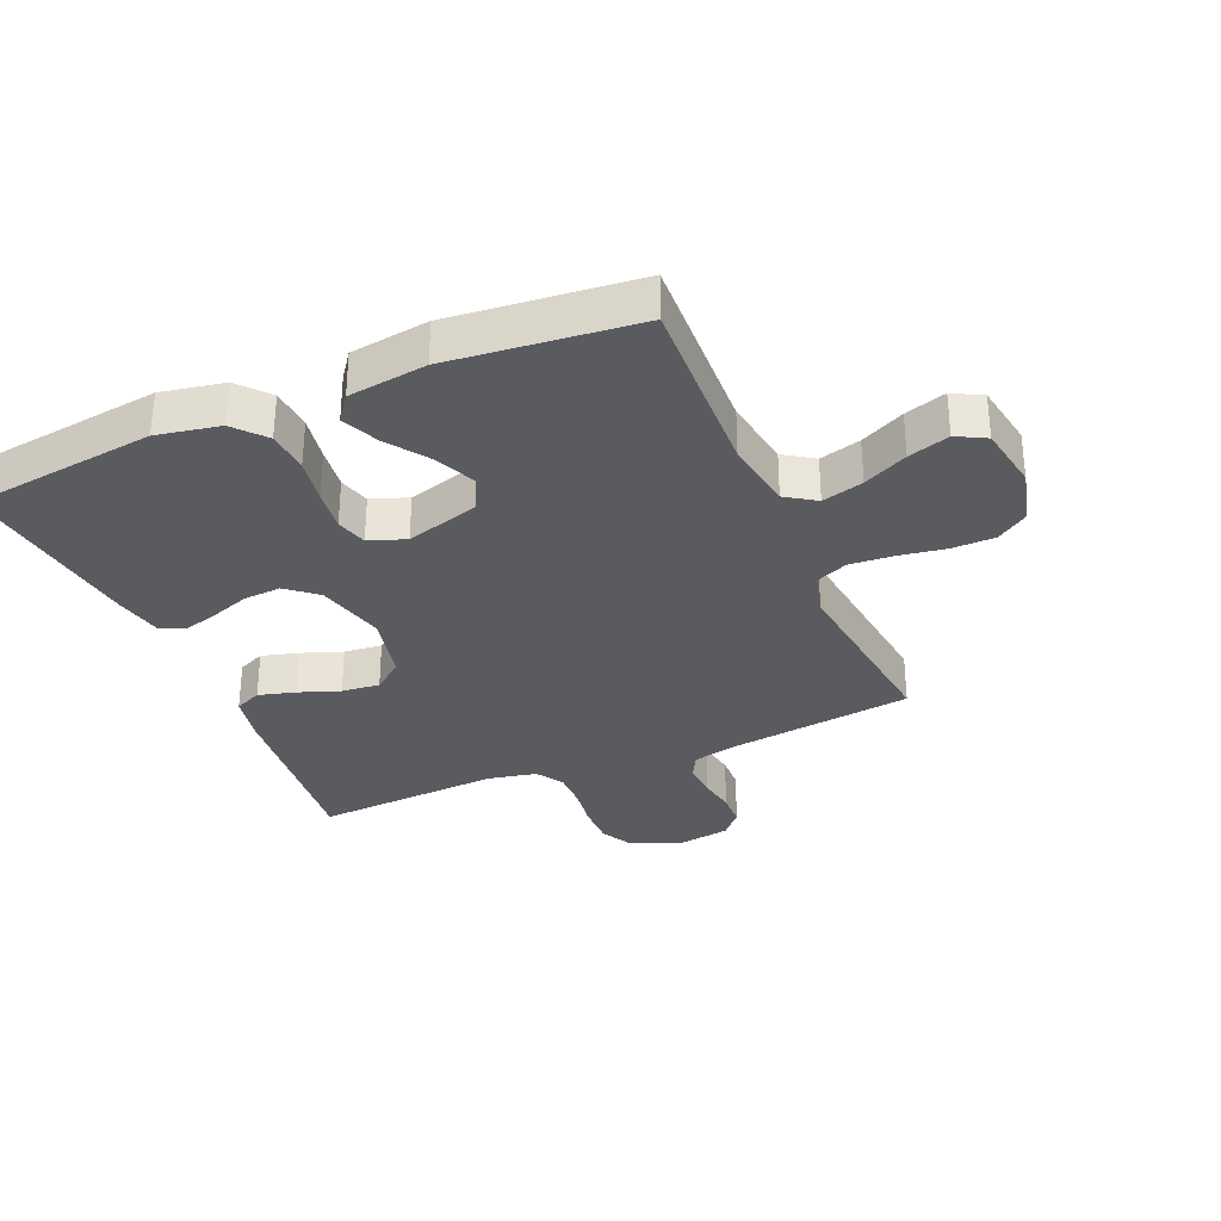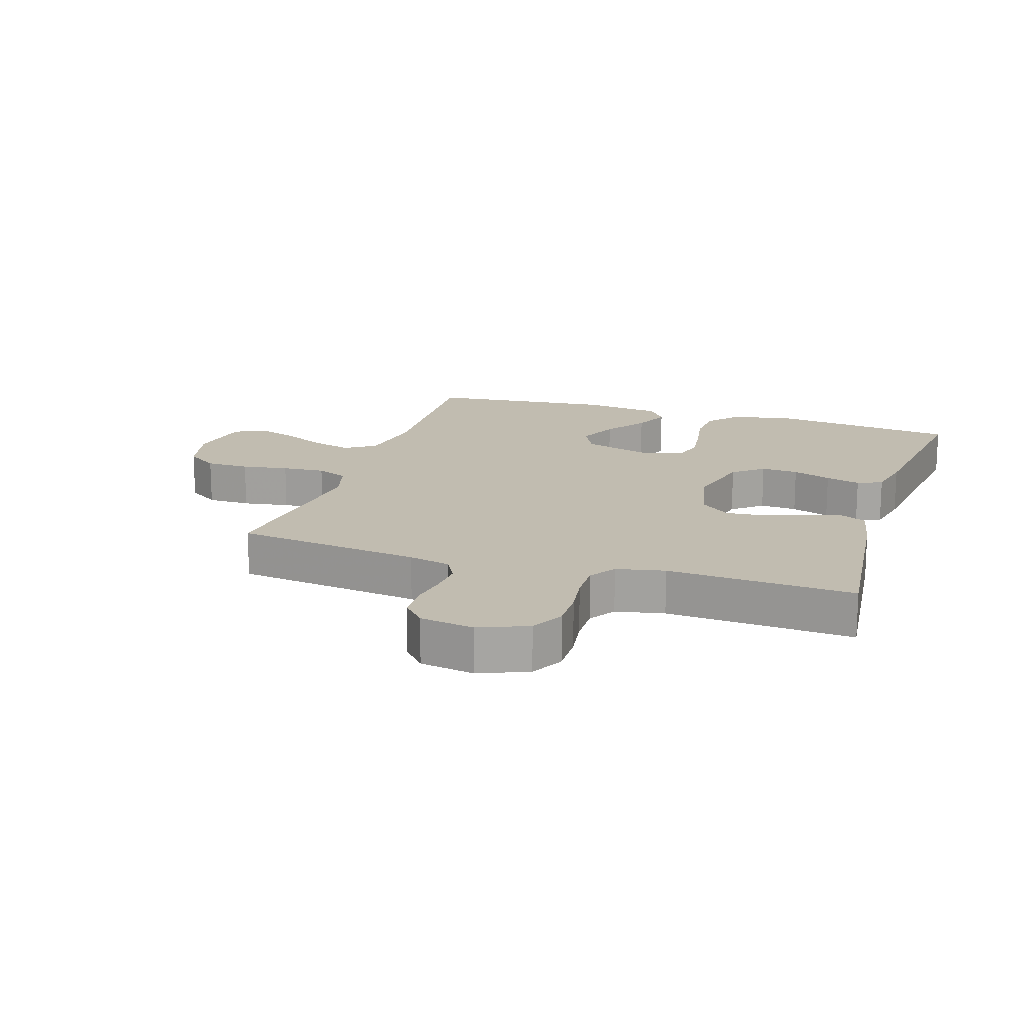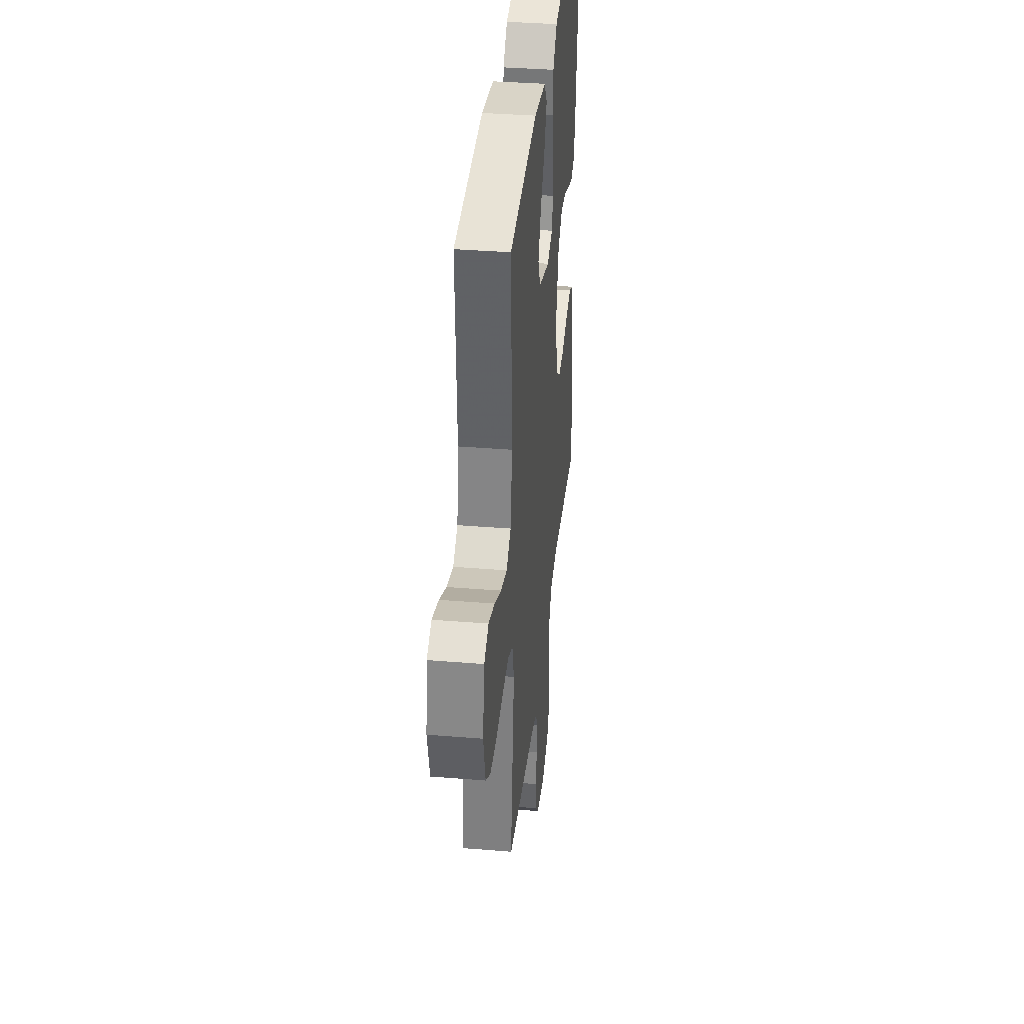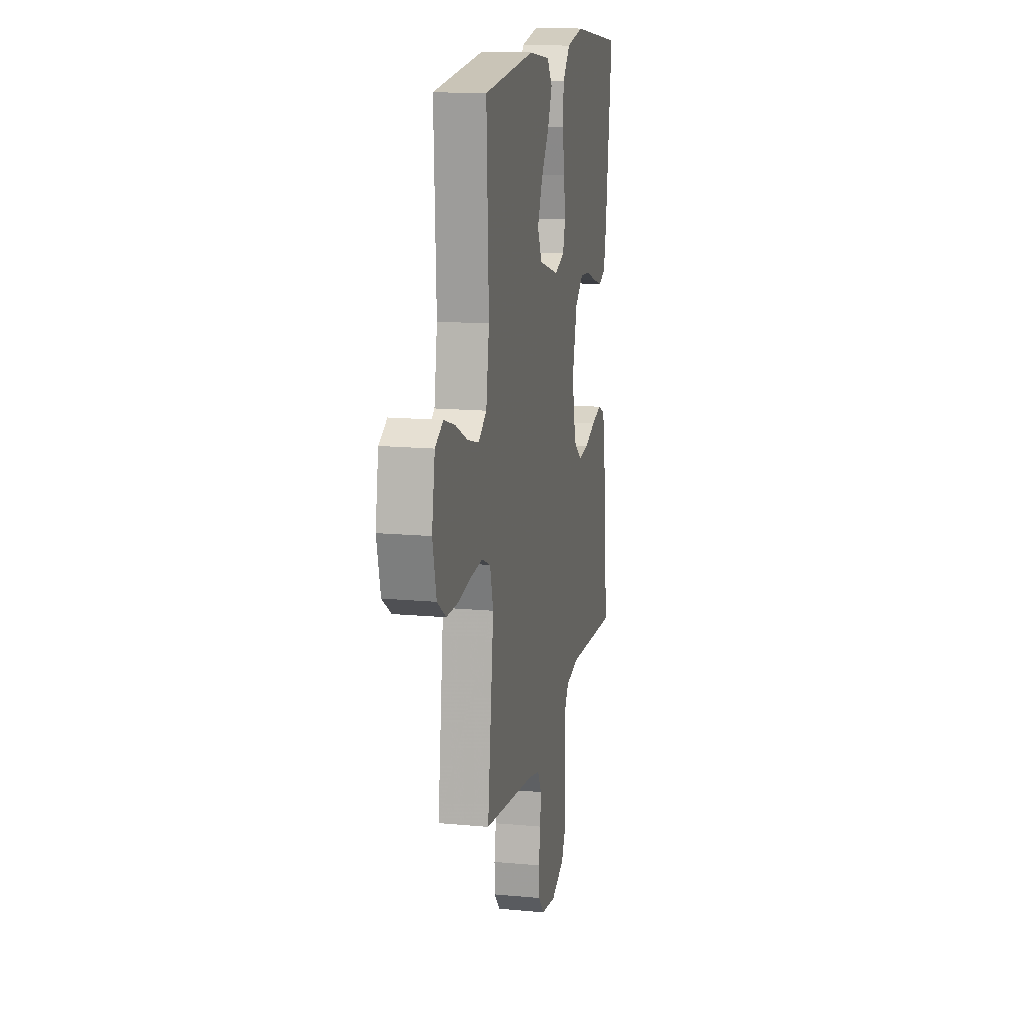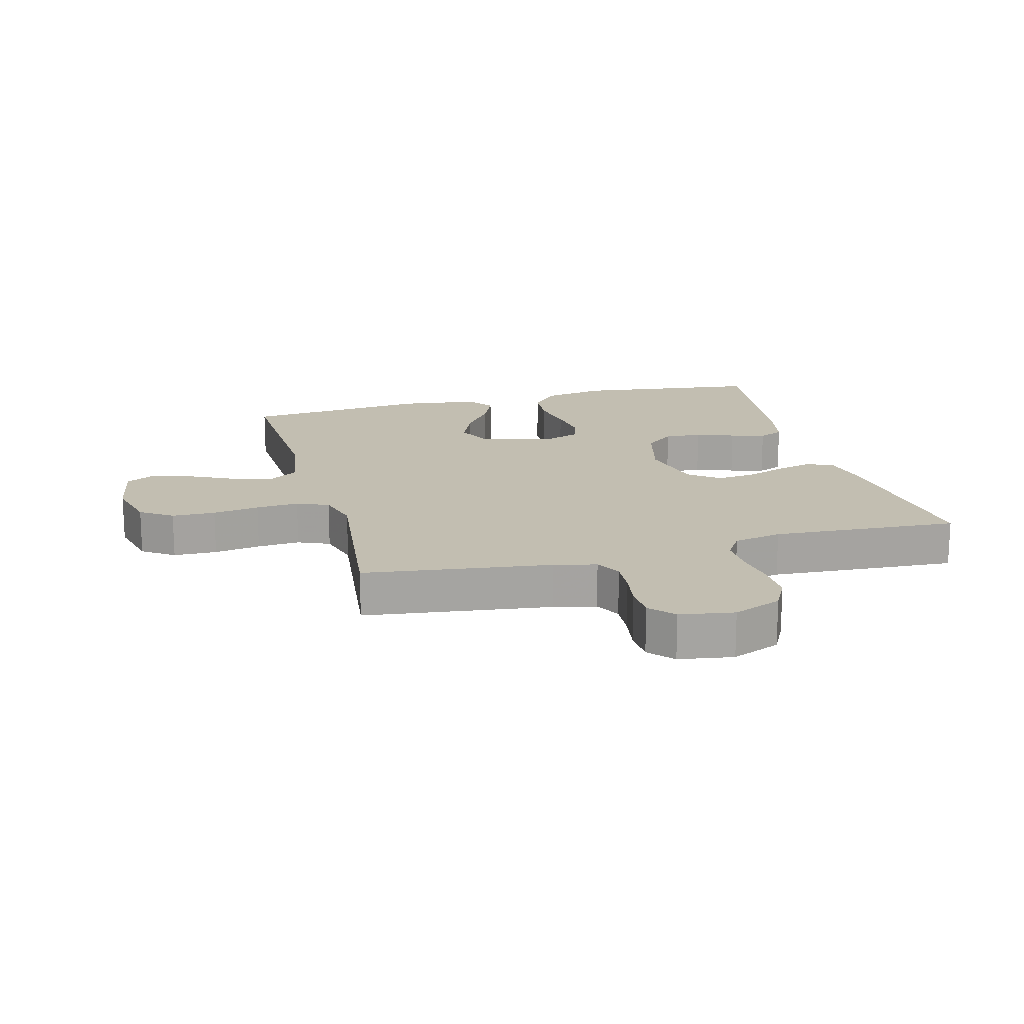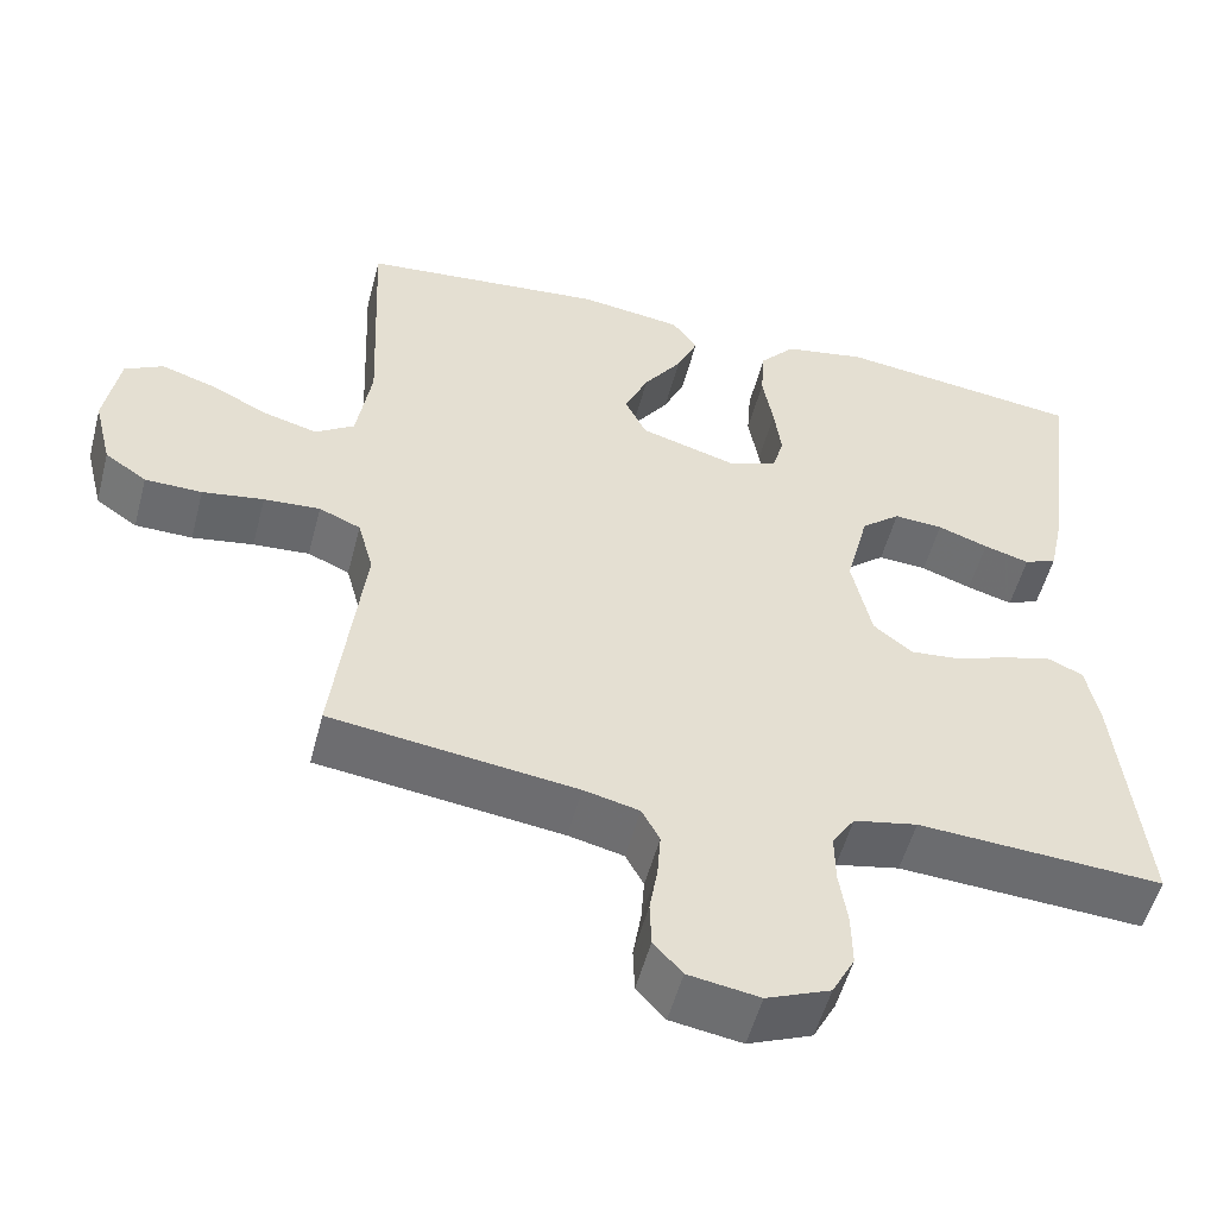
<metadata>
{"format":"obj","ext":"obj","renderer":"f3d","projection":"perspective","resolution":1024,"background":"white","views":[{"elev":-32.1,"azim":23.1,"up":"+Y"},{"elev":16.6,"azim":-162.2,"up":"+Y"},{"elev":36.3,"azim":96.1,"up":"+Z"},{"elev":14.6,"azim":101.4,"up":"+Z"},{"elev":17.1,"azim":165.1,"up":"+Y"},{"elev":-53.2,"azim":165.4,"up":"+Z"}]}
</metadata>
<code>
v 0.5 0.07 -0.5
v 0.2 0.07 -0.539
v 0.132 0.07 -0.555
v 0.11 0.07 -0.596
v 0.114 0.07 -0.651
v 0.124 0.07 -0.711
v 0.122 0.07 -0.766
v 0.087 0.07 -0.805
v 0 0.07 -0.819
v -0.078 0.07 -0.787
v -0.106 0.07 -0.734
v -0.105 0.07 -0.669
v -0.095 0.07 -0.602
v -0.094 0.07 -0.541
v -0.122 0.07 -0.498
v -0.2 0.07 -0.482
v -0.5 0.07 -0.5
v -0.468 0.07 -0.2
v -0.452 0.07 -0.12
v -0.409 0.07 -0.101
v -0.35 0.07 -0.117
v -0.284 0.07 -0.141
v -0.223 0.07 -0.147
v -0.175 0.07 -0.109
v -0.151 0.07 0
v -0.179 0.07 0.11
v -0.227 0.07 0.15
v -0.287 0.07 0.146
v -0.349 0.07 0.124
v -0.405 0.07 0.108
v -0.445 0.07 0.125
v -0.461 0.07 0.2
v -0.5 0.07 0.5
v -0.2 0.07 0.538
v -0.099 0.07 0.519
v -0.056 0.07 0.47
v -0.051 0.07 0.402
v -0.064 0.07 0.329
v -0.073 0.07 0.261
v -0.059 0.07 0.211
v 0 0.07 0.19
v 0.119 0.07 0.225
v 0.145 0.07 0.279
v 0.116 0.07 0.345
v 0.069 0.07 0.412
v 0.043 0.07 0.471
v 0.074 0.07 0.513
v 0.2 0.07 0.53
v 0.5 0.07 0.5
v 0.487 0.07 0.2
v 0.505 0.07 0.087
v 0.553 0.07 0.055
v 0.619 0.07 0.073
v 0.69 0.07 0.108
v 0.756 0.07 0.129
v 0.803 0.07 0.104
v 0.821 0.07 0
v 0.799 0.07 -0.089
v 0.748 0.07 -0.124
v 0.678 0.07 -0.125
v 0.603 0.07 -0.113
v 0.534 0.07 -0.108
v 0.483 0.07 -0.13
v 0.464 0.07 -0.2
v 0.5 0 -0.5
v 0.2 0 -0.539
v 0.132 0 -0.555
v 0.11 0 -0.596
v 0.114 0 -0.651
v 0.124 0 -0.711
v 0.122 0 -0.766
v 0.087 0 -0.805
v 0 0 -0.819
v -0.078 0 -0.787
v -0.106 0 -0.734
v -0.105 0 -0.669
v -0.095 0 -0.602
v -0.094 0 -0.541
v -0.122 0 -0.498
v -0.2 0 -0.482
v -0.5 0 -0.5
v -0.468 0 -0.2
v -0.452 0 -0.12
v -0.409 0 -0.101
v -0.35 0 -0.117
v -0.284 0 -0.141
v -0.223 0 -0.147
v -0.175 0 -0.109
v -0.151 0 0
v -0.179 0 0.11
v -0.227 0 0.15
v -0.287 0 0.146
v -0.349 0 0.124
v -0.405 0 0.108
v -0.445 0 0.125
v -0.461 0 0.2
v -0.5 0 0.5
v -0.2 0 0.538
v -0.099 0 0.519
v -0.056 0 0.47
v -0.051 0 0.402
v -0.064 0 0.329
v -0.073 0 0.261
v -0.059 0 0.211
v 0 0 0.19
v 0.119 0 0.225
v 0.145 0 0.279
v 0.116 0 0.345
v 0.069 0 0.412
v 0.043 0 0.471
v 0.074 0 0.513
v 0.2 0 0.53
v 0.5 0 0.5
v 0.487 0 0.2
v 0.505 0 0.087
v 0.553 0 0.055
v 0.619 0 0.073
v 0.69 0 0.108
v 0.756 0 0.129
v 0.803 0 0.104
v 0.821 0 0
v 0.799 0 -0.089
v 0.748 0 -0.124
v 0.678 0 -0.125
v 0.603 0 -0.113
v 0.534 0 -0.108
v 0.483 0 -0.13
v 0.464 0 -0.2
f 58 59 60 61
f 58 61 62
f 57 58 62
f 56 57 62
f 53 54 55 56
f 52 53 56 62
f 51 52 62 63
f 47 48 49 50
f 44 45 46 47
f 43 44 47 50
f 42 43 50 51
f 35 36 37 38
f 35 38 39
f 34 35 39
f 33 34 39 40
f 31 32 33 40
f 28 29 30 31
f 19 20 21 22
f 17 18 19 22
f 16 17 22 23
f 15 16 23 24
f 10 11 12 13
f 10 13 14
f 9 10 14
f 8 9 14
f 5 6 7 8
f 4 5 8 14
f 3 4 14 15
f 64 1 2
f 41 42 51 63
f 28 31 40 41
f 27 28 41
f 26 27 41 63
f 25 26 63 64
f 15 24 25 64
f 2 3 15 64
f 125 124 123 122
f 126 125 122
f 126 122 121
f 126 121 120
f 120 119 118 117
f 126 120 117 116
f 127 126 116 115
f 114 113 112 111
f 111 110 109 108
f 114 111 108 107
f 115 114 107 106
f 102 101 100 99
f 103 102 99
f 103 99 98
f 104 103 98 97
f 104 97 96 95
f 95 94 93 92
f 86 85 84 83
f 86 83 82 81
f 87 86 81 80
f 88 87 80 79
f 77 76 75 74
f 78 77 74
f 78 74 73
f 78 73 72
f 72 71 70 69
f 78 72 69 68
f 79 78 68 67
f 66 65 128
f 127 115 106 105
f 105 104 95 92
f 105 92 91
f 127 105 91 90
f 128 127 90 89
f 128 89 88 79
f 128 79 67 66
f 1 65 66 2
f 2 66 67 3
f 3 67 68 4
f 4 68 69 5
f 5 69 70 6
f 6 70 71 7
f 7 71 72 8
f 8 72 73 9
f 9 73 74 10
f 10 74 75 11
f 11 75 76 12
f 12 76 77 13
f 13 77 78 14
f 14 78 79 15
f 15 79 80 16
f 16 80 81 17
f 17 81 82 18
f 18 82 83 19
f 19 83 84 20
f 20 84 85 21
f 21 85 86 22
f 22 86 87 23
f 23 87 88 24
f 24 88 89 25
f 25 89 90 26
f 26 90 91 27
f 27 91 92 28
f 28 92 93 29
f 29 93 94 30
f 30 94 95 31
f 31 95 96 32
f 32 96 97 33
f 33 97 98 34
f 34 98 99 35
f 35 99 100 36
f 36 100 101 37
f 37 101 102 38
f 38 102 103 39
f 39 103 104 40
f 40 104 105 41
f 41 105 106 42
f 42 106 107 43
f 43 107 108 44
f 44 108 109 45
f 45 109 110 46
f 46 110 111 47
f 47 111 112 48
f 48 112 113 49
f 49 113 114 50
f 50 114 115 51
f 51 115 116 52
f 52 116 117 53
f 53 117 118 54
f 54 118 119 55
f 55 119 120 56
f 56 120 121 57
f 57 121 122 58
f 58 122 123 59
f 59 123 124 60
f 60 124 125 61
f 61 125 126 62
f 62 126 127 63
f 63 127 128 64
f 64 128 65 1

</code>
